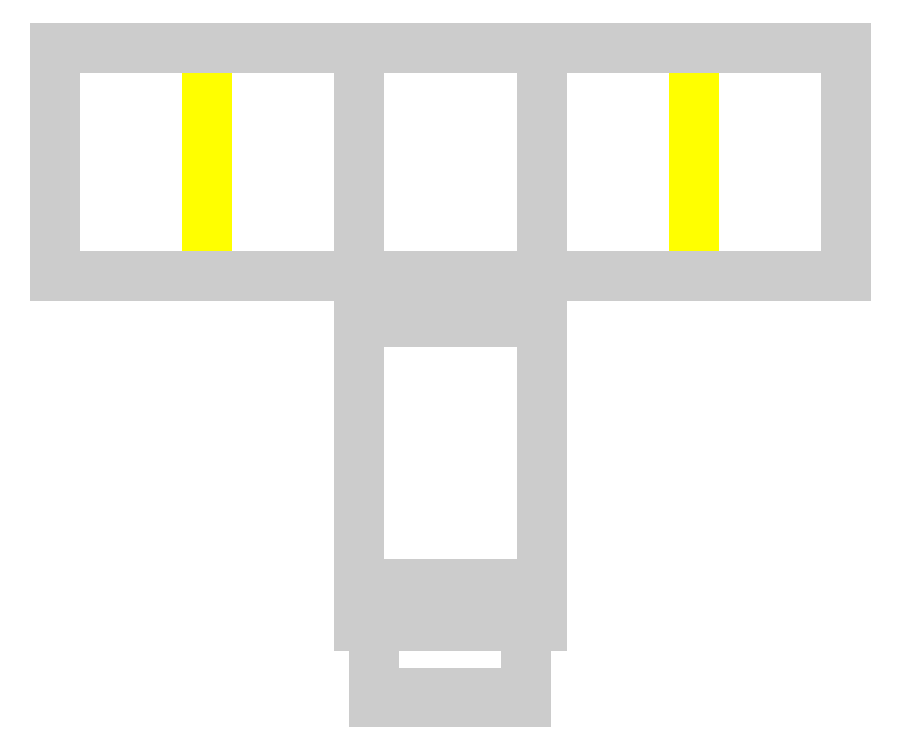
<metadata>
{"format":"dxf","ext":"dxf","renderer":"ezdxf+matplotlib","layout":"modelspace","background":"white","min_lineweight":24,"dpi":150}
</metadata>
<code>
0
SECTION
2
ENTITIES
0
3DFACE
8
ACESSORIO
10
-6
20
-30.5
30
-18
11
-6
21
-30.5
31
-11
12
-6
22
-30.5
32
-18
13
-6
23
-30.5
33
-18
0
3DFACE
8
ACESSORIO
10
6
20
-30.5
30
-11
11
6
21
-10.5
31
-11
12
6
22
-10.5
32
-11
13
6
23
-30.5
33
-11
0
3DFACE
8
ACESSORIO
10
-6
20
-30.5
30
-14.5
11
-6
21
-10.5
31
-14.5
12
-6
22
-10.5
32
-14.5
13
-6
23
-30.5
33
-14.5
0
3DFACE
8
ACESSORIO
10
-5
20
-34.92
30
-5.3e-15
11
-5
21
-27.71
31
-15.77
12
-5
22
-27.71
32
-15.77
13
-5
23
-34.92
33
-5.3e-15
0
3DFACE
8
ACESSORIO
10
-5
20
-35.5
30
-0.4937
11
-5
21
-30.09
31
-17.27
12
-5
22
-30.09
32
-17.27
13
-5
23
-35.5
33
-0.4937
0
3DFACE
8
ACESSORIO
10
-6
20
-30.5
30
-18
11
-6
21
-30.5
31
-11
12
-6
22
-10.5
32
-11
13
-6
23
-10.5
33
-18
0
3DFACE
8
ACESSORIO
10
6
20
-10.5
30
-18
11
6
21
-10.5
31
-11
12
6
22
-30.5
32
-11
13
6
23
-30.5
33
-18
0
3DFACE
8
ACESSORIO
10
-6
20
-30.5
30
-11
11
6
21
-30.5
31
-11
12
6
22
-10.5
32
-11
13
-6
23
-10.5
33
-11
0
3DFACE
8
ACESSORIO
10
-5
20
-35.5
30
-0.4937
11
-5
21
-34.92
31
-5.3e-15
12
-5
22
-27.71
32
-15.77
13
-5
23
-30.09
33
-17.27
0
3DFACE
8
ACESSORIO
10
5
20
-30.09
30
-17.27
11
5
21
-27.71
31
-15.77
12
5
22
-34.92
32
-5.3e-15
13
5
23
-35.5
33
-0.4937
0
3DFACE
8
ACESSORIO
10
6
20
-30.5
30
-18
11
6
21
-30.5
31
-11
12
-6
22
-30.5
32
-11
13
-6
23
-30.5
33
-18
0
3DFACE
8
ACESSORIO
10
-6
20
-10.5
30
-18
11
6
21
-10.5
31
-18
12
6
22
-30.5
32
-18
13
-6
23
-30.5
33
-18
0
3DFACE
8
ACESSORIO
10
-26
20
7.5
30
1.42e-14
11
26
21
7.5
31
-5.3e-15
12
-26
22
7.5
32
1.42e-14
13
-26
23
7.5
33
1.42e-14
0
3DFACE
8
ACESSORIO
10
26
20
-7.5
30
-4.861
11
26
21
-7.5
31
-1.6e-14
12
26
22
-7.5
32
-4.861
13
26
23
-7.5
33
-4.861
0
3DFACE
8
ACESSORIO
10
6
20
7.5
30
5.5e-15
11
-6
21
7.5
31
5.5e-15
12
6
22
7.5
32
5.5e-15
13
6
23
7.5
33
5.5e-15
0
3DFACE
8
ACESSORIO
10
6
20
7.5
30
5.5e-15
11
-6
21
7.5
31
5.5e-15
12
6
22
7.5
32
5.5e-15
13
6
23
7.5
33
5.5e-15
0
3DFACE
8
ACESSORIO
10
-26
20
-7.5
30
5.3e-15
11
-26
21
7.5
31
1.42e-14
12
-26
22
7.5
32
1.42e-14
13
-26
23
-7.5
33
5.3e-15
0
3DFACE
8
ACESSORIO
10
26
20
-7.5
30
-4.861
11
26
21
7.5
31
-4.861
12
26
22
7.5
32
-4.861
13
26
23
-7.5
33
-4.861
0
3DFACE
8
ACESSORIO
10
6
20
-10.5
30
-7.861
11
6
21
7.5
31
5.3e-15
12
6
22
7.5
32
5.3e-15
13
6
23
-10.5
33
-7.861
0
3DFACE
8
ACESSORIO
10
-6
20
-10.5
30
-18
11
-6
21
7.5
31
-18
12
-6
22
7.5
32
-18
13
-6
23
-10.5
33
-18
0
3DFACE
8
ACESSORIO
10
-26
20
-7.5
30
-4.861
11
-26
21
-7.5
31
5.3e-15
12
-26
22
7.5
32
1.42e-14
13
-26
23
7.5
33
-4.861
0
3DFACE
8
ACESSORIO
10
-26
20
7.5
30
-4.861
11
-26
21
7.5
31
1.42e-14
12
26
22
7.5
32
-5.3e-15
13
26
23
7.5
33
-4.861
0
3DFACE
8
ACESSORIO
10
26
20
7.5
30
-4.861
11
26
21
7.5
31
-5.3e-15
12
26
22
-7.5
32
-1.6e-14
13
26
23
-7.5
33
-4.861
0
3DFACE
8
ACESSORIO
10
26
20
-7.5
30
-1.6e-14
11
-26
21
-7.5
31
5.3e-15
12
-26
22
-7.5
32
-4.861
13
26
23
-7.5
33
-4.861
0
3DFACE
8
ACESSORIO
10
26
20
-7.5
30
-4.861
11
-26
21
-7.5
31
-4.861
12
-26
22
7.5
32
-4.861
13
26
23
7.5
33
-4.861
0
3DFACE
8
ACESSORIO
10
-6
20
-10.5
30
-18
11
-6
21
-10.5
31
-7.861
12
-6
22
7.5
32
1.6e-14
13
-6
23
7.5
33
-18
0
3DFACE
8
ACESSORIO
10
6
20
7.5
30
-18
11
6
21
7.5
31
-5.4e-15
12
6
22
-10.5
32
-7.861
13
6
23
-10.5
33
-18
0
3DFACE
8
ACESSORIO
10
-6
20
-10.5
30
-7.861
11
6
21
-10.5
31
-7.861
12
6
22
7.5
32
5.3e-15
13
-6
23
7.5
33
5.3e-15
0
LWPOLYLINE
8
CONTORNO
90
        5
70
     0
43
0
10
16
20
7.5
10
16
20
-7.5
10
-16
20
-7.5
10
-16
20
7.5
10
16
20
7.5
0
3DFACE
8
ACESSORIO
10
-26
20
-7.5
30
5.3e-15
11
-26
21
7.5
31
1.42e-14
12
26
22
7.5
32
-5.3e-15
13
26
23
-7.5
33
-1.6e-14
0
3DFACE
8
ACESSORIO
10
-5
20
-30.09
30
-17.27
11
5
21
-30.09
31
-17.27
12
5
22
-35.5
32
-0.4937
13
-5
23
-35.5
33
-0.4937
0
3DFACE
8
ACESSORIO
10
-6
20
-10.5
30
-7.861
11
-6
21
-10.5
31
-11
12
6
22
-10.5
32
-11
13
6
23
-10.5
33
-7.861
0
3DFACE
8
ACESSORIO
10
6
20
-10.5
30
-18
11
-6
21
-10.5
31
-18
12
-6
22
7.5
32
-18
13
6
23
7.5
33
-18
0
3DFACE
8
ACESSORIO
10
-6
20
7.5
30
-18
11
-6
21
7.5
31
5.5e-15
12
6
22
7.5
32
5.5e-15
13
6
23
7.5
33
-18
0
3DFACE
8
ACESSORIO
10
-5
20
-27.71
30
-15.77
11
-5
21
-34.92
31
-5.3e-15
12
5
22
-34.92
32
-5.3e-15
13
5
23
-27.71
33
-15.77
0
ENDSEC
0
EOF

</code>
